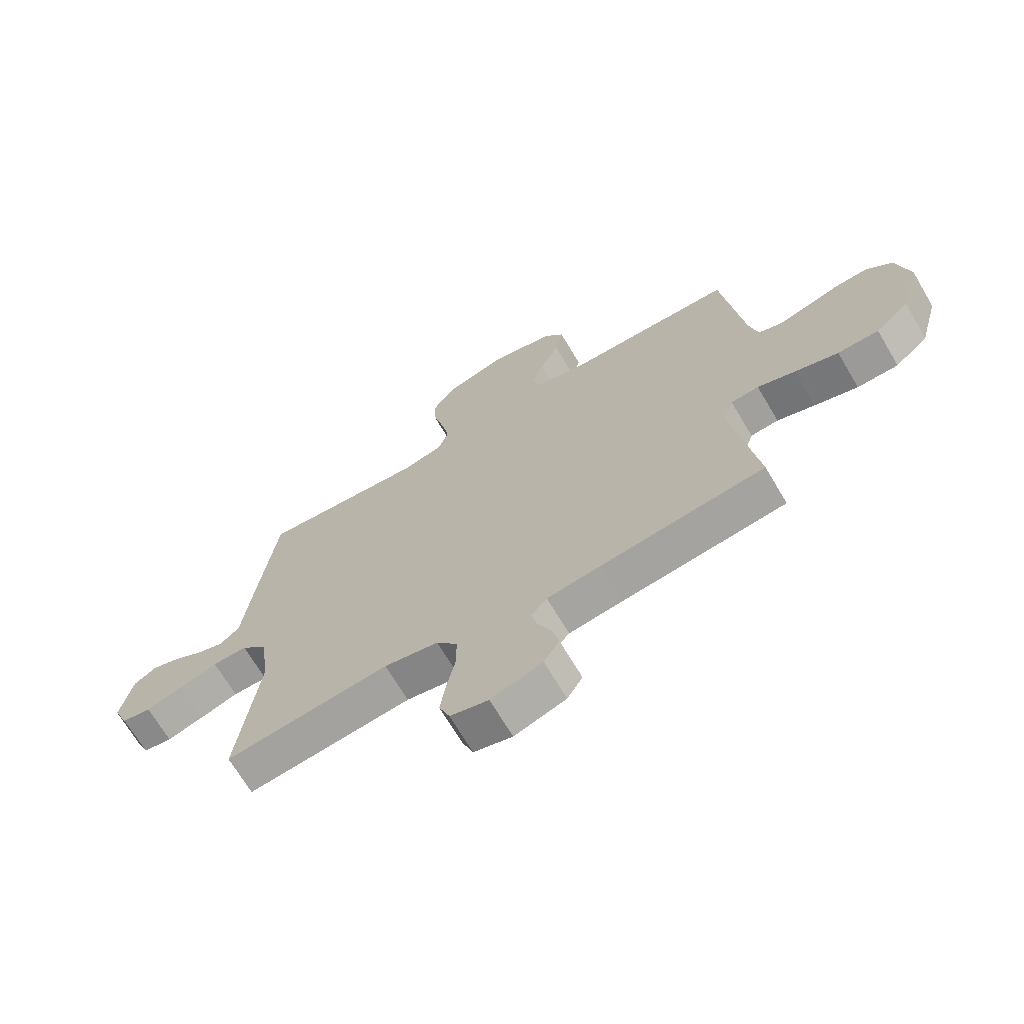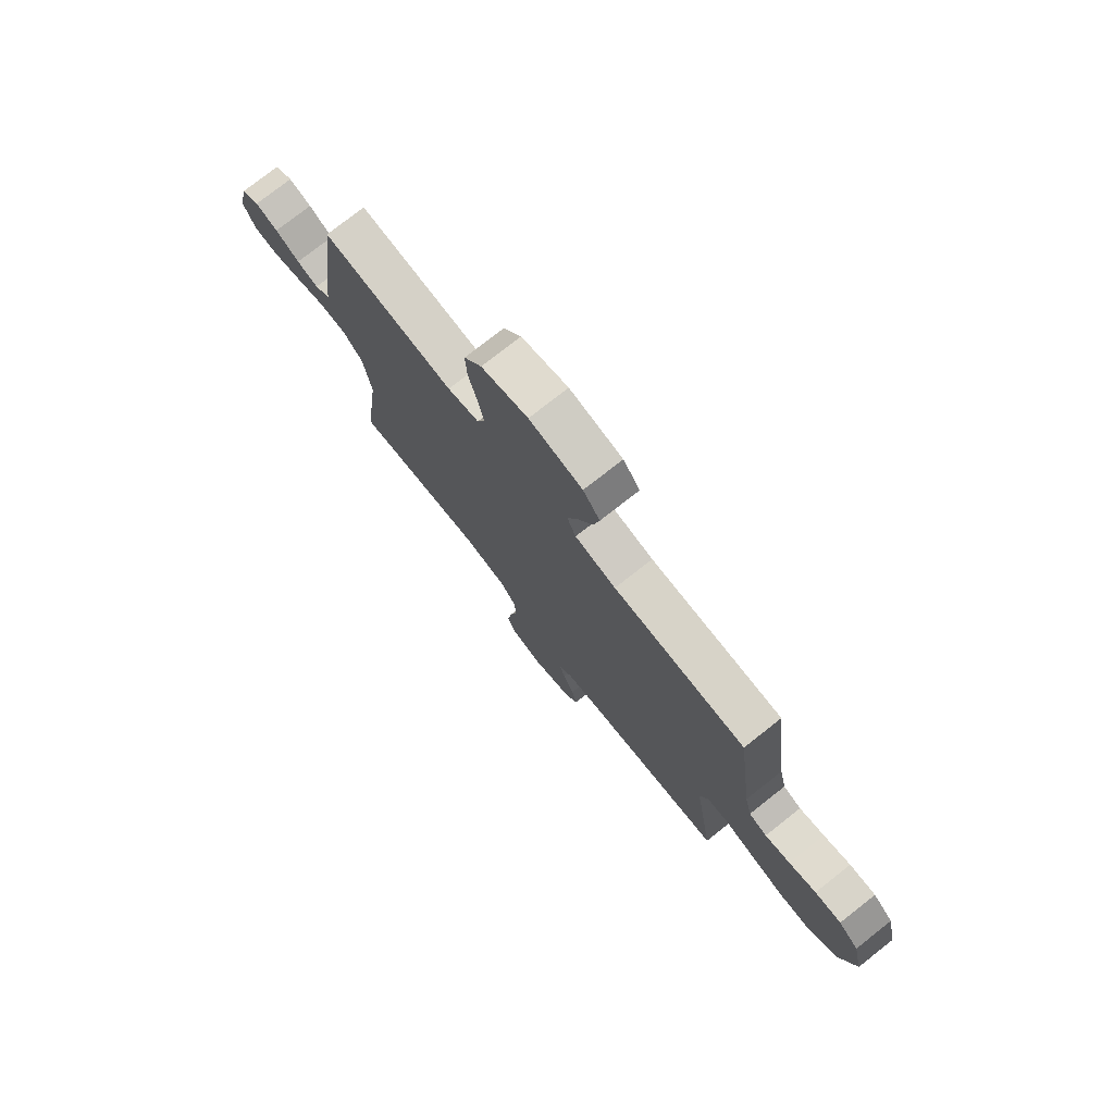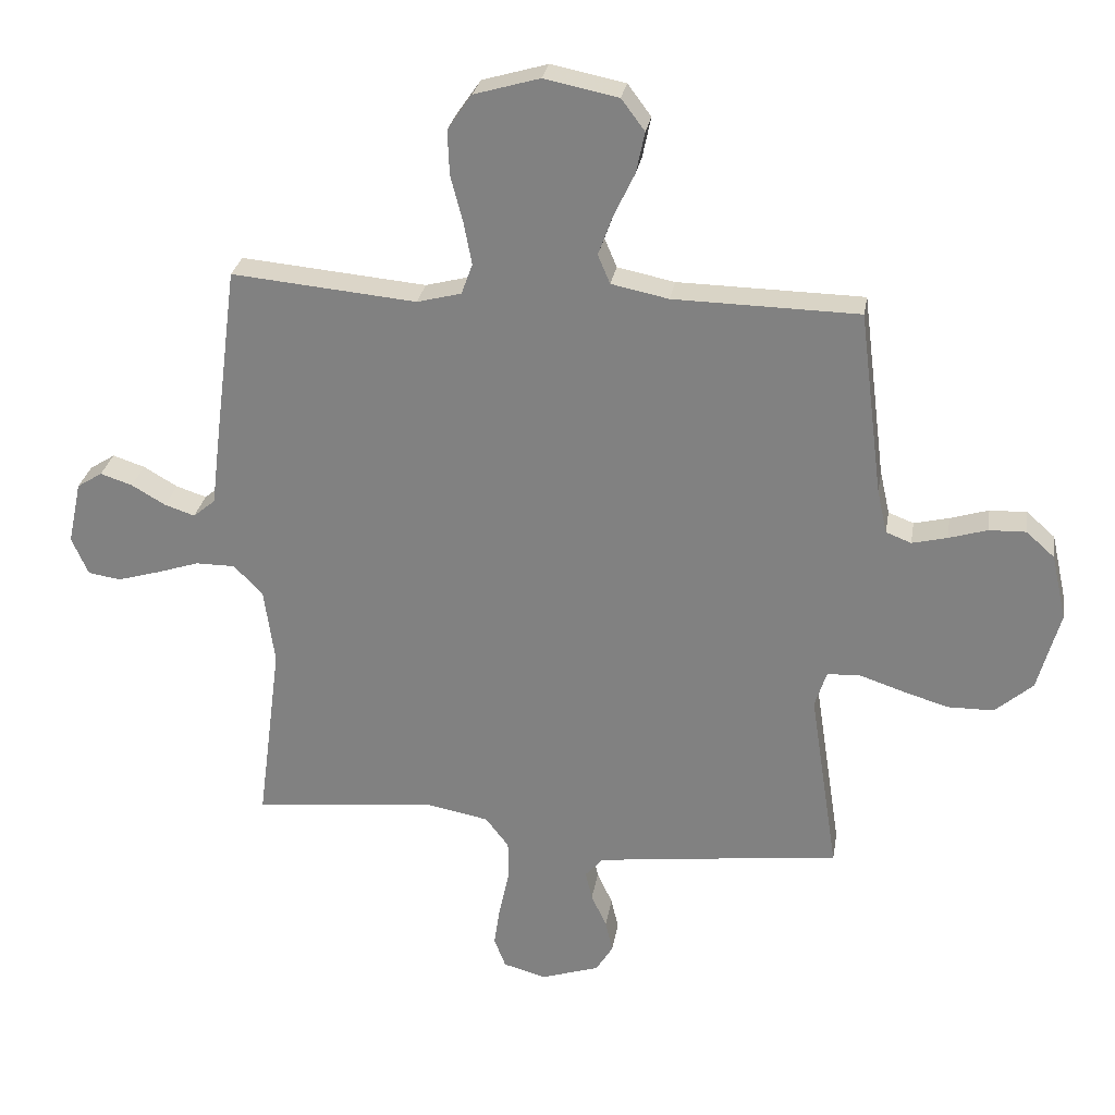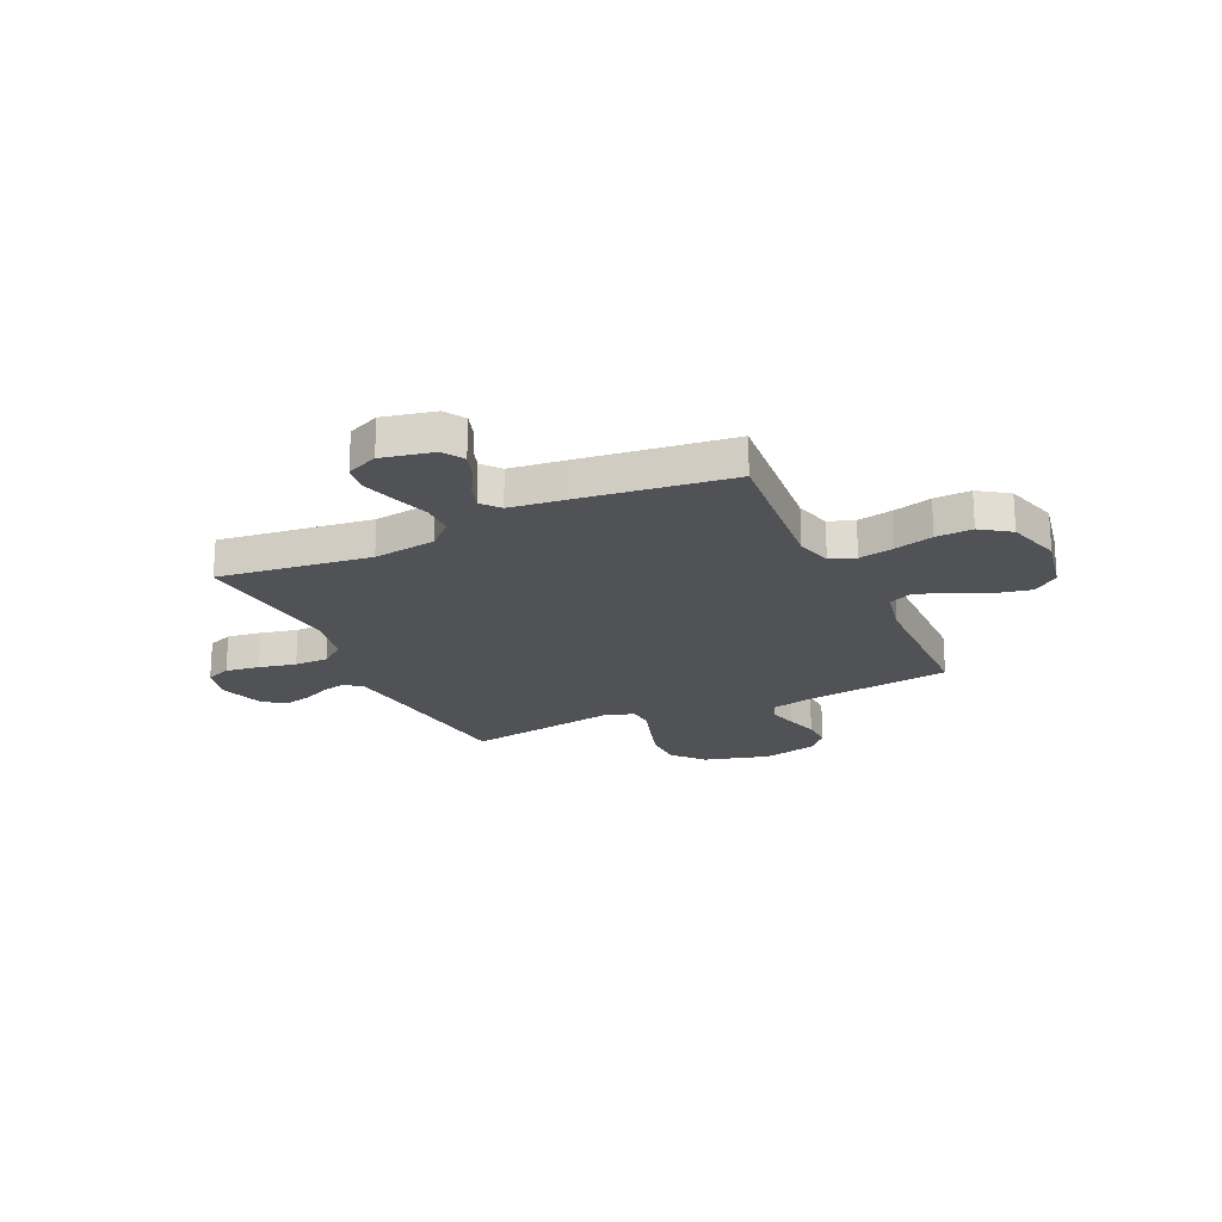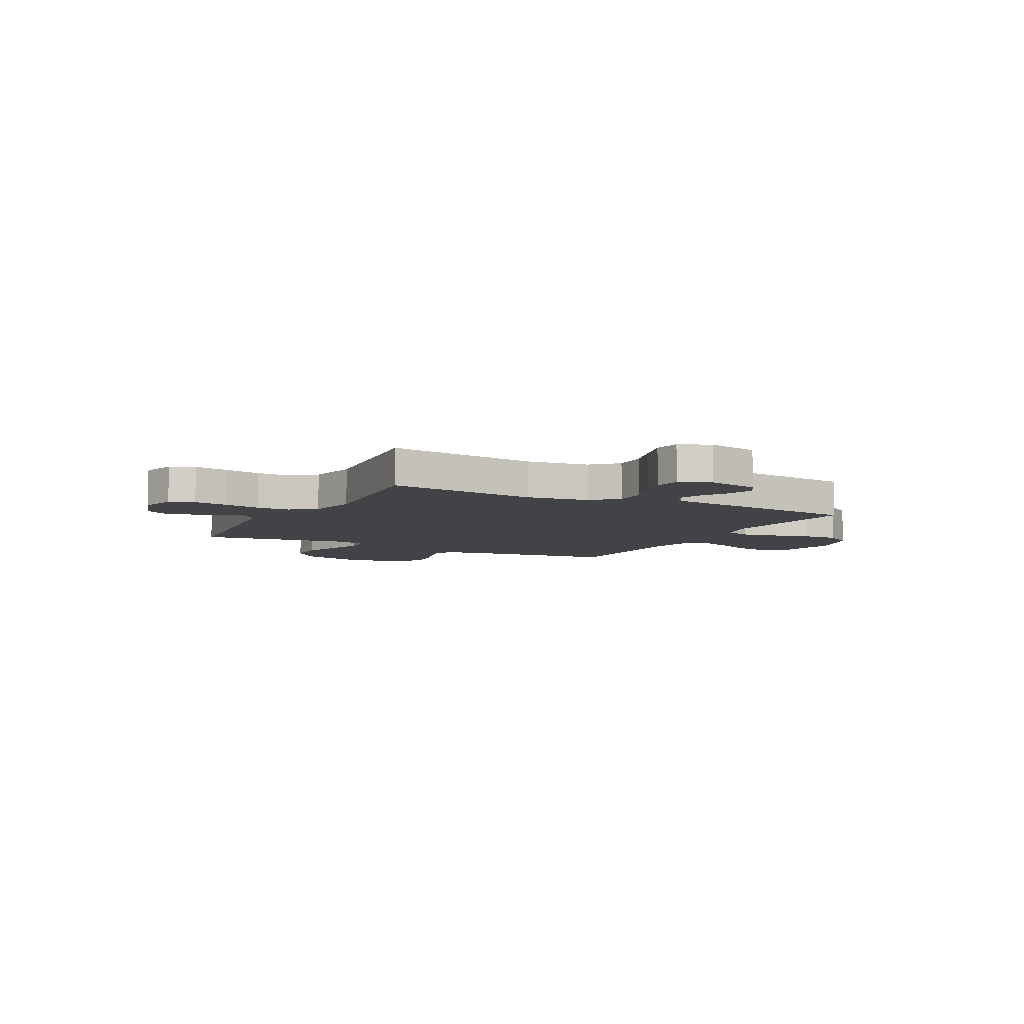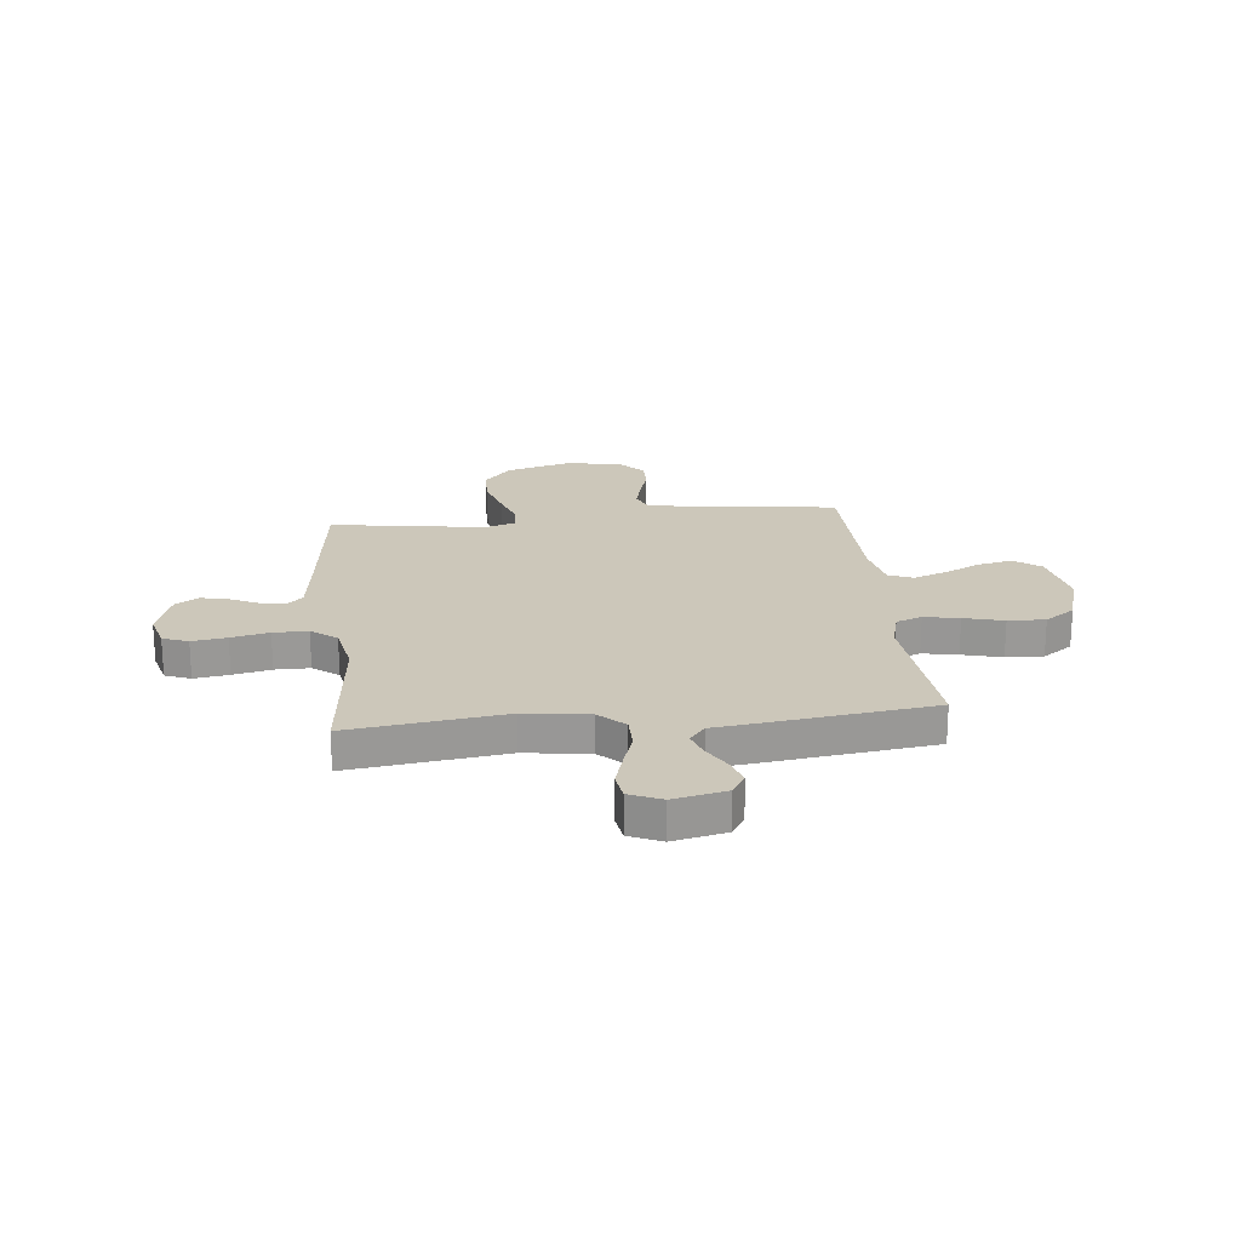
<metadata>
{"format":"obj","ext":"obj","renderer":"f3d","projection":"perspective","resolution":1024,"background":"white","views":[{"elev":-68.9,"azim":30.6,"up":"+Z"},{"elev":76.4,"azim":51.8,"up":"+Z"},{"elev":28.0,"azim":9.4,"up":"+Z"},{"elev":-21.3,"azim":-65.0,"up":"+Y"},{"elev":-6.9,"azim":-117.8,"up":"+Y"},{"elev":21.4,"azim":-96.1,"up":"+Y"}]}
</metadata>
<code>
v 0.5 0.07 0.5
v 0.538 0.07 0.2
v 0.554 0.07 0.129
v 0.595 0.07 0.113
v 0.652 0.07 0.127
v 0.714 0.07 0.146
v 0.774 0.07 0.148
v 0.82 0.07 0.107
v 0.844 0.07 0
v 0.808 0.07 -0.13
v 0.747 0.07 -0.183
v 0.672 0.07 -0.184
v 0.593 0.07 -0.16
v 0.524 0.07 -0.137
v 0.473 0.07 -0.141
v 0.454 0.07 -0.2
v 0.5 0.07 -0.5
v 0.2 0.07 -0.536
v 0.103 0.07 -0.549
v 0.074 0.07 -0.582
v 0.085 0.07 -0.629
v 0.11 0.07 -0.683
v 0.122 0.07 -0.735
v 0.094 0.07 -0.78
v 0 0.07 -0.811
v -0.07 0.07 -0.792
v -0.089 0.07 -0.743
v -0.079 0.07 -0.676
v -0.063 0.07 -0.603
v -0.063 0.07 -0.536
v -0.101 0.07 -0.487
v -0.2 0.07 -0.468
v -0.5 0.07 -0.5
v -0.461 0.07 -0.2
v -0.478 0.07 -0.076
v -0.525 0.07 -0.027
v -0.589 0.07 -0.027
v -0.659 0.07 -0.05
v -0.727 0.07 -0.07
v -0.78 0.07 -0.062
v -0.807 0.07 0
v -0.785 0.07 0.102
v -0.744 0.07 0.128
v -0.692 0.07 0.111
v -0.637 0.07 0.079
v -0.588 0.07 0.063
v -0.552 0.07 0.093
v -0.539 0.07 0.2
v -0.5 0.07 0.5
v -0.2 0.07 0.473
v -0.128 0.07 0.492
v -0.11 0.07 0.542
v -0.123 0.07 0.61
v -0.143 0.07 0.687
v -0.146 0.07 0.759
v -0.106 0.07 0.817
v 0 0.07 0.848
v 0.12 0.07 0.824
v 0.158 0.07 0.773
v 0.144 0.07 0.706
v 0.11 0.07 0.635
v 0.087 0.07 0.571
v 0.107 0.07 0.524
v 0.2 0.07 0.505
v 0.5 0 0.5
v 0.538 0 0.2
v 0.554 0 0.129
v 0.595 0 0.113
v 0.652 0 0.127
v 0.714 0 0.146
v 0.774 0 0.148
v 0.82 0 0.107
v 0.844 0 0
v 0.808 0 -0.13
v 0.747 0 -0.183
v 0.672 0 -0.184
v 0.593 0 -0.16
v 0.524 0 -0.137
v 0.473 0 -0.141
v 0.454 0 -0.2
v 0.5 0 -0.5
v 0.2 0 -0.536
v 0.103 0 -0.549
v 0.074 0 -0.582
v 0.085 0 -0.629
v 0.11 0 -0.683
v 0.122 0 -0.735
v 0.094 0 -0.78
v 0 0 -0.811
v -0.07 0 -0.792
v -0.089 0 -0.743
v -0.079 0 -0.676
v -0.063 0 -0.603
v -0.063 0 -0.536
v -0.101 0 -0.487
v -0.2 0 -0.468
v -0.5 0 -0.5
v -0.461 0 -0.2
v -0.478 0 -0.076
v -0.525 0 -0.027
v -0.589 0 -0.027
v -0.659 0 -0.05
v -0.727 0 -0.07
v -0.78 0 -0.062
v -0.807 0 0
v -0.785 0 0.102
v -0.744 0 0.128
v -0.692 0 0.111
v -0.637 0 0.079
v -0.588 0 0.063
v -0.552 0 0.093
v -0.539 0 0.2
v -0.5 0 0.5
v -0.2 0 0.473
v -0.128 0 0.492
v -0.11 0 0.542
v -0.123 0 0.61
v -0.143 0 0.687
v -0.146 0 0.759
v -0.106 0 0.817
v 0 0 0.848
v 0.12 0 0.824
v 0.158 0 0.773
v 0.144 0 0.706
v 0.11 0 0.635
v 0.087 0 0.571
v 0.107 0 0.524
v 0.2 0 0.505
f 59 60 61
f 58 59 61
f 57 58 61
f 56 57 61
f 55 56 61
f 54 55 61
f 53 54 61
f 52 53 61 62
f 51 52 62 63
f 47 48 49 50
f 51 63 64
f 50 51 64
f 47 50 64
f 43 44 45
f 42 43 45
f 41 42 45
f 40 41 45
f 39 40 45
f 38 39 45
f 37 38 45
f 36 37 45 46
f 64 1 2
f 47 64 2
f 46 47 2
f 36 46 2
f 35 36 2
f 27 28 29
f 26 27 29
f 25 26 29
f 24 25 29
f 23 24 29
f 22 23 29
f 21 22 29
f 20 21 29 30
f 19 20 30 31
f 16 17 18
f 18 19 31
f 16 18 31
f 15 16 31
f 12 13 14
f 11 12 14
f 10 11 14
f 9 10 14
f 8 9 14
f 7 8 14
f 6 7 14
f 5 6 14
f 4 5 14 15
f 15 31 32
f 4 15 32
f 3 4 32
f 2 3 32
f 35 2 32
f 34 35 32
f 32 33 34
f 125 124 123
f 125 123 122
f 125 122 121
f 125 121 120
f 125 120 119
f 125 119 118
f 125 118 117
f 126 125 117 116
f 127 126 116 115
f 114 113 112 111
f 128 127 115
f 128 115 114
f 128 114 111
f 109 108 107
f 109 107 106
f 109 106 105
f 109 105 104
f 109 104 103
f 109 103 102
f 109 102 101
f 110 109 101 100
f 66 65 128
f 66 128 111
f 66 111 110
f 66 110 100
f 66 100 99
f 93 92 91
f 93 91 90
f 93 90 89
f 93 89 88
f 93 88 87
f 93 87 86
f 93 86 85
f 94 93 85 84
f 95 94 84 83
f 82 81 80
f 95 83 82
f 95 82 80
f 95 80 79
f 78 77 76
f 78 76 75
f 78 75 74
f 78 74 73
f 78 73 72
f 78 72 71
f 78 71 70
f 78 70 69
f 79 78 69 68
f 96 95 79
f 96 79 68
f 96 68 67
f 96 67 66
f 96 66 99
f 96 99 98
f 98 97 96
f 1 65 66 2
f 2 66 67 3
f 3 67 68 4
f 4 68 69 5
f 5 69 70 6
f 6 70 71 7
f 7 71 72 8
f 8 72 73 9
f 9 73 74 10
f 10 74 75 11
f 11 75 76 12
f 12 76 77 13
f 13 77 78 14
f 14 78 79 15
f 15 79 80 16
f 16 80 81 17
f 17 81 82 18
f 18 82 83 19
f 19 83 84 20
f 20 84 85 21
f 21 85 86 22
f 22 86 87 23
f 23 87 88 24
f 24 88 89 25
f 25 89 90 26
f 26 90 91 27
f 27 91 92 28
f 28 92 93 29
f 29 93 94 30
f 30 94 95 31
f 31 95 96 32
f 32 96 97 33
f 33 97 98 34
f 34 98 99 35
f 35 99 100 36
f 36 100 101 37
f 37 101 102 38
f 38 102 103 39
f 39 103 104 40
f 40 104 105 41
f 41 105 106 42
f 42 106 107 43
f 43 107 108 44
f 44 108 109 45
f 45 109 110 46
f 46 110 111 47
f 47 111 112 48
f 48 112 113 49
f 49 113 114 50
f 50 114 115 51
f 51 115 116 52
f 52 116 117 53
f 53 117 118 54
f 54 118 119 55
f 55 119 120 56
f 56 120 121 57
f 57 121 122 58
f 58 122 123 59
f 59 123 124 60
f 60 124 125 61
f 61 125 126 62
f 62 126 127 63
f 63 127 128 64
f 64 128 65 1

</code>
